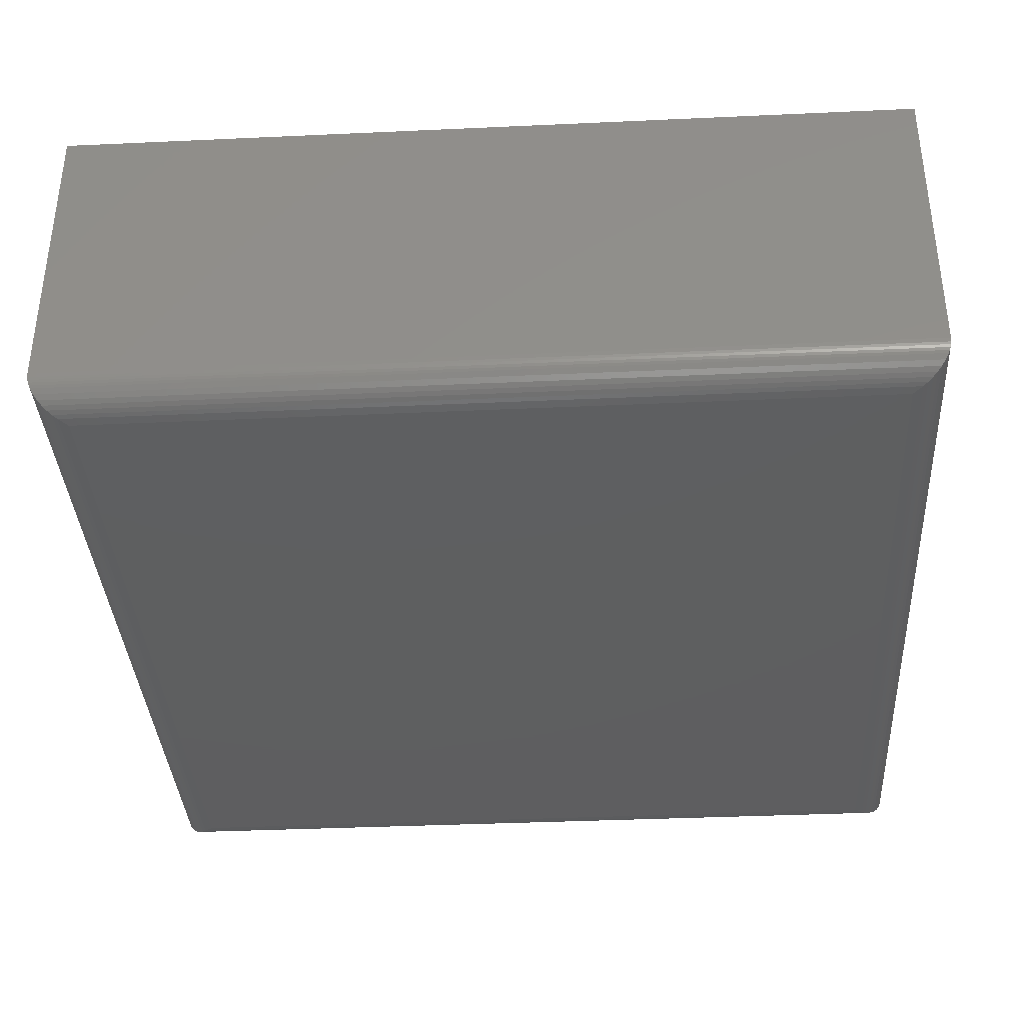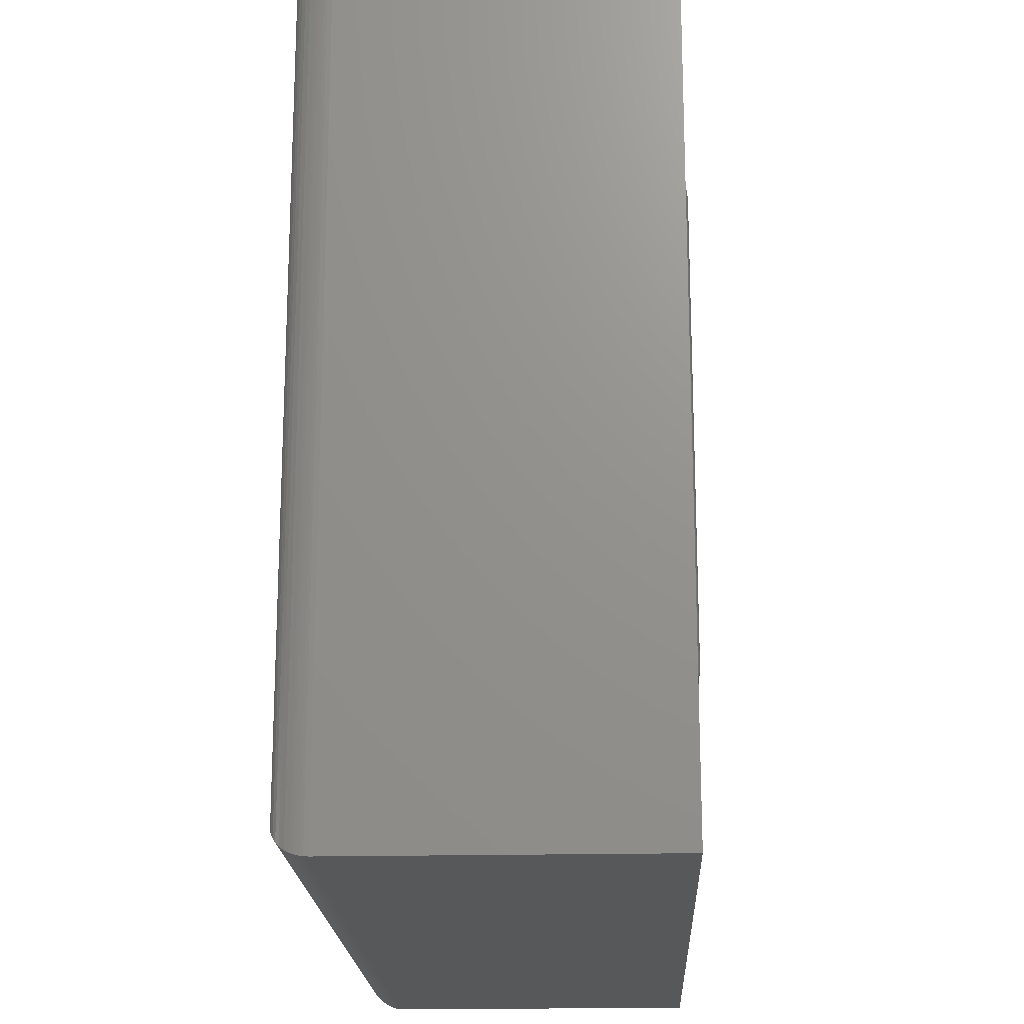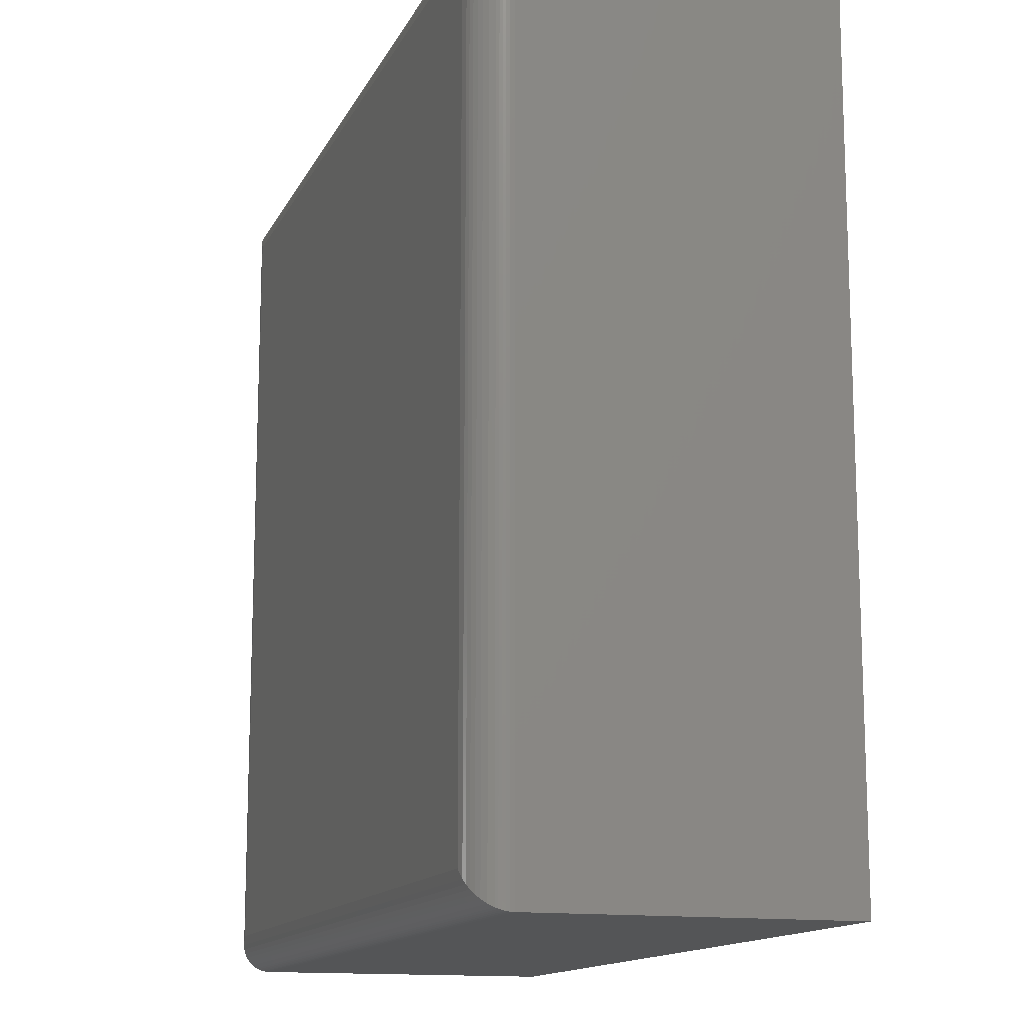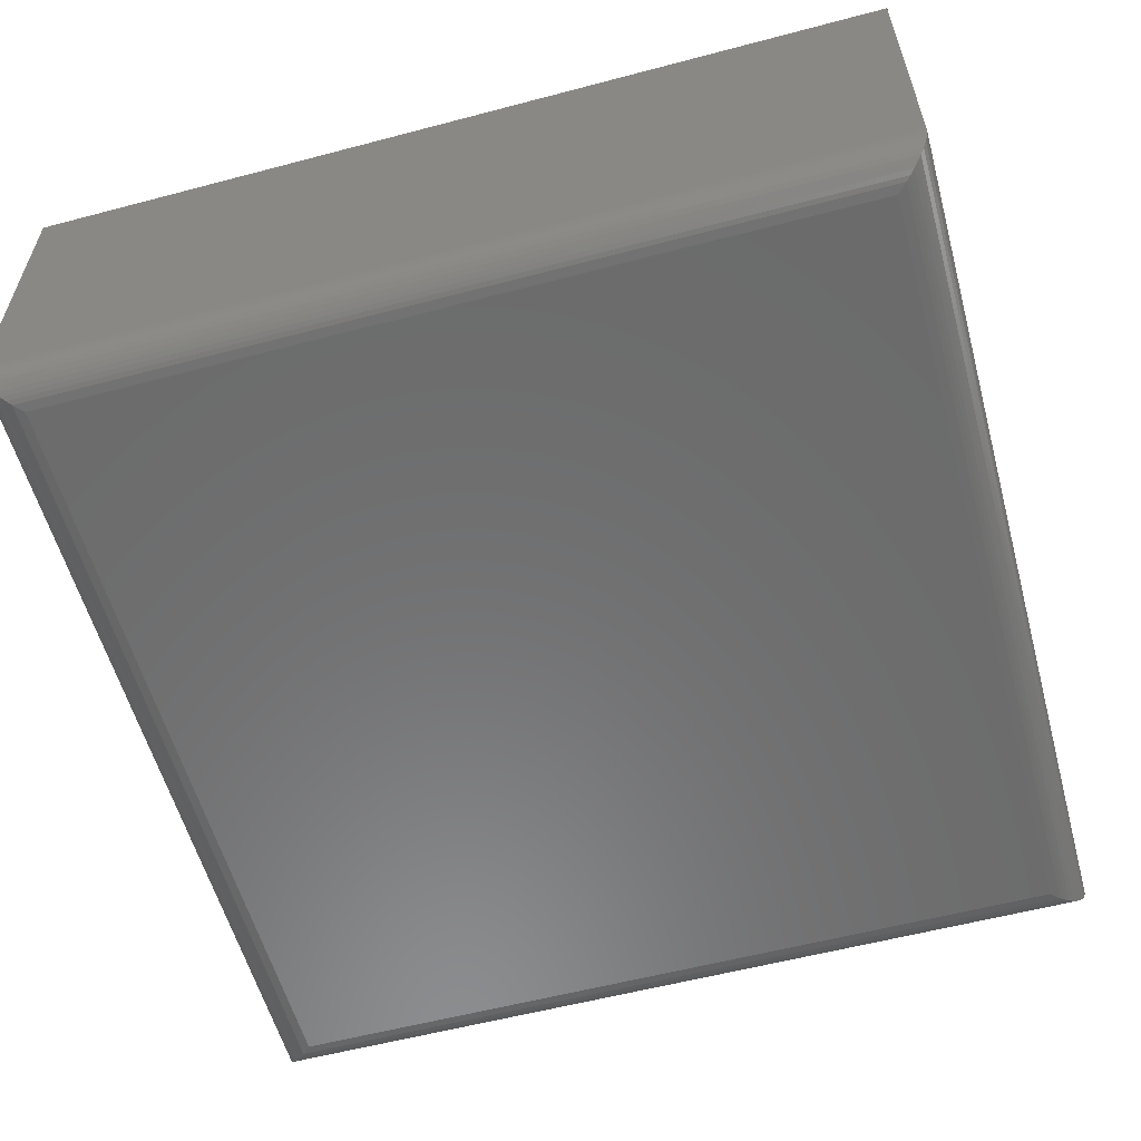
<metadata>
{"format":"stl","ext":"stl","renderer":"f3d","projection":"perspective","resolution":1024,"background":"white","views":[{"elev":-36.7,"azim":-86.6,"up":"+Z"},{"elev":-19.2,"azim":-87.5,"up":"+Y"},{"elev":-13.8,"azim":-108.2,"up":"+Y"},{"elev":-57.8,"azim":15.3,"up":"+Z"}]}
</metadata>
<code>
# stl→obj: 269 verts, 530 faces
v 0.03125 0.03125 0
v 0.03125 0.7188 0
v 0.7188 0.03125 0
v 0.7188 0.7188 0
v 0 0.75 0.2969
v 0 0.75 0.03125
v 0 0 0.2969
v 0 0 0.03125
v 0.75 0.75 0.2969
v 0.75 0.75 0.03125
v 0.75 0 0.2969
v 0.75 0 0.03125
v 0.02332 0.02332 0.001024
v 0.02332 0.7267 0.001024
v 0.01947 0.01947 0.002304
v 0.01947 0.7305 0.002304
v 0.01574 0.01574 0.004121
v 0.01574 0.7343 0.004121
v 0.01217 0.01217 0.0065
v 0.01217 0.7378 0.0065
v 0.008839 0.008839 0.009471
v 0.008839 0.7412 0.009471
v 0.005622 0.005622 0.01337
v 0.005622 0.7444 0.01337
v 0.00307 0.00307 0.01774
v 0.0002397 0.0002397 0.02739
v 0.0002397 0.7498 0.02739
v 0.0006549 0.0006549 0.02489
v 0.0006549 0.7493 0.02489
v 0.001261 0.001261 0.02246
v 0.001261 0.7487 0.02246
v 0.002081 0.002081 0.02004
v 0.002081 0.7479 0.02004
v 0.00307 0.7469 0.01774
v 0.7267 0.7267 0.001024
v 0.7305 0.7305 0.002304
v 0.7343 0.7343 0.004121
v 0.7378 0.7378 0.0065
v 0.7412 0.7412 0.009471
v 0.7444 0.7444 0.01337
v 0.7498 0.7498 0.02739
v 0.7493 0.7493 0.02489
v 0.7487 0.7487 0.02246
v 0.7479 0.7479 0.02004
v 0.7469 0.7469 0.01774
v 0.7267 0.02332 0.001024
v 0.7305 0.01947 0.002304
v 0.7343 0.01574 0.004121
v 0.7378 0.01217 0.0065
v 0.7412 0.008839 0.009471
v 0.7444 0.005622 0.01337
v 0.7498 0.0002397 0.02739
v 0.7493 0.0006549 0.02489
v 0.7487 0.001261 0.02246
v 0.7479 0.002081 0.02004
v 0.7469 0.00307 0.01774
v 0.2607 0.4044 7.006e-05
v 0.2571 0.3943 0.07031
v 0.2578 0.381 -4.197e-19
v 0.2578 0.375 6.081e-18
v 0.4922 0.4269 0.005755
v 0.4995 0.4044 0.005934
v 0.496 0.4121 0.07031
v 0.4891 0.4304 0.07031
v 0.4522 0.4757 0.07031
v 0.4471 0.4804 0.004648
v 0.4655 0.4656 0.005099
v 0.4357 0.4862 0.07031
v 0.4262 0.4913 0.004134
v 0.4176 0.4939 0.07031
v 0.4036 0.4981 0.003579
v 0.3986 0.4987 0.07031
v 0.3404 0.4943 0.07031
v 0.334 0.4913 0.00187
v 0.3566 0.4981 0.002425
v 0.3223 0.4867 0.07031
v 0.3131 0.4804 0.001357
v 0.3057 0.4764 0.07031
v 0.2947 0.4656 0.0009049
v 0.2909 0.4635 0.07031
v 0.2612 0.4133 0.07031
v 0.268 0.4269 0.0002493
v 0.2561 0.375 0.07031
v 0.4994 0.3967 0.07031
v 0.5024 0.381 0.006004
v 0.5008 0.381 0.07031
v 0.4669 0.4626 0.07031
v 0.4808 0.4475 0.005473
v 0.4793 0.4474 0.07031
v 0.3595 0.4989 0.07031
v 0.3801 0.5004 0.003002
v 0.3791 0.5004 0.07031
v 0.2684 0.4315 0.07031
v 0.2794 0.4475 0.0005311
v 0.2783 0.4484 0.07031
v 0.2683 0.3284 0.0002567
v 0.2607 0.3512 7.206e-05
v 0.2609 0.3439 0.07031
v 0.2801 0.3075 0.0005469
v 0.2776 0.3086 0.07031
v 0.29 0.2934 0.07031
v 0.2958 0.2894 0.0009314
v 0.3047 0.2804 0.07031
v 0.3147 0.2746 0.001396
v 0.3212 0.2698 0.07031
v 0.3361 0.2638 0.001921
v 0.3393 0.2621 0.07031
v 0.3974 0.2571 0.07031
v 0.4069 0.2586 0.00366
v 0.3831 0.2557 0.003076
v 0.4165 0.2617 0.07031
v 0.4297 0.2661 0.004219
v 0.4346 0.2693 0.07031
v 0.4505 0.278 0.004731
v 0.4687 0.2936 0.005177
v 0.466 0.2925 0.07031
v 0.4786 0.3076 0.07031
v 0.4835 0.3125 0.005539
v 0.4885 0.3245 0.07031
v 0.4942 0.334 0.005804
v 0.4957 0.3427 0.07031
v 0.5006 0.3571 0.005961
v 0.2575 0.3593 0.07031
v 0.2678 0.3256 0.07031
v 0.3778 0.2556 0.07031
v 0.3592 0.2574 0.002489
v 0.3583 0.2573 0.07031
v 0.4512 0.2796 0.07031
v 0.4998 0.3617 0.07031
v 0.1484 0.6016 0.07812
v 0.3593 0.4989 0.07812
v 0.3402 0.4943 0.07812
v 0.3221 0.4867 0.07812
v 0.3055 0.4764 0.07812
v 0.2907 0.4635 0.07812
v 0.2781 0.4484 0.07812
v 0.2682 0.4315 0.07812
v 0.261 0.4133 0.07812
v 0.257 0.3943 0.07812
v 0.2559 0.375 0.07812
v 0.2573 0.3593 0.07812
v 0.1484 0.1484 0.07812
v 0.6016 0.6016 0.07812
v 0.6016 0.1484 0.07812
v 0.4996 0.3617 0.07812
v 0.5006 0.381 0.07812
v 0.4992 0.3967 0.07812
v 0.4958 0.4121 0.07812
v 0.4889 0.4304 0.07812
v 0.4791 0.4474 0.07812
v 0.4667 0.4626 0.07812
v 0.452 0.4757 0.07812
v 0.4355 0.4862 0.07812
v 0.4174 0.4939 0.07812
v 0.3984 0.4987 0.07812
v 0.3789 0.5004 0.07812
v 0.2607 0.3439 0.07812
v 0.2677 0.3256 0.07812
v 0.2775 0.3086 0.07812
v 0.2898 0.2934 0.07812
v 0.3045 0.2804 0.07812
v 0.3211 0.2698 0.07812
v 0.3391 0.2621 0.07812
v 0.3581 0.2573 0.07812
v 0.3777 0.2556 0.07812
v 0.3972 0.2571 0.07812
v 0.4163 0.2617 0.07812
v 0.4344 0.2693 0.07812
v 0.4511 0.2796 0.07812
v 0.4658 0.2925 0.07812
v 0.4784 0.3076 0.07812
v 0.4883 0.3245 0.07812
v 0.4955 0.3427 0.07812
v 0.07812 0.6797 0.07031
v 0.07812 0.07812 0.07031
v 0.6797 0.6797 0.07031
v 0.6797 0.07812 0.07031
v 0.2571 0.3512 0.1485
v 0.2646 0.3284 0.1486
v 0.2921 0.2894 0.1493
v 0.2764 0.3075 0.1489
v 0.311 0.2746 0.1498
v 0.3324 0.2638 0.1503
v 0.4033 0.2586 0.1521
v 0.3795 0.2557 0.1515
v 0.426 0.2661 0.1526
v 0.4469 0.278 0.1531
v 0.4798 0.3125 0.1539
v 0.4651 0.2936 0.1536
v 0.4906 0.334 0.1542
v 0.497 0.3571 0.1544
v 0.2542 0.375 0.1484
v 0.3556 0.2574 0.1509
v 0.4988 0.381 0.1544
v 0.4958 0.4048 0.1543
v 0.4883 0.4276 0.1541
v 0.4608 0.4666 0.1535
v 0.4765 0.4485 0.1539
v 0.4419 0.4814 0.153
v 0.4205 0.4922 0.1525
v 0.3497 0.4974 0.1507
v 0.3735 0.5003 0.1513
v 0.3269 0.4899 0.1502
v 0.306 0.478 0.1497
v 0.2731 0.4435 0.1489
v 0.2879 0.4624 0.1492
v 0.2623 0.422 0.1486
v 0.2559 0.3989 0.1484
v 0.3974 0.4986 0.1519
v 0.1797 0.1797 0.3047
v 0.5703 0.1797 0.3047
v 0.1797 0.5703 0.3047
v 0.5703 0.5703 0.3047
v 0.1484 0.6016 0.2734
v 0.1484 0.1484 0.2734
v 0.6016 0.6016 0.2734
v 0.6016 0.1484 0.2734
v 0.5747 0.1753 0.3044
v 0.5747 0.5747 0.3044
v 0.5995 0.1505 0.2846
v 0.5973 0.5973 0.2892
v 0.5973 0.1527 0.2892
v 0.5944 0.5944 0.2934
v 0.5944 0.1556 0.2934
v 0.5927 0.5927 0.2952
v 0.5927 0.1573 0.2952
v 0.5894 0.5894 0.2982
v 0.5894 0.1606 0.2982
v 0.5858 0.5858 0.3006
v 0.5858 0.1642 0.3006
v 0.5825 0.5825 0.3022
v 0.5825 0.1675 0.3022
v 0.579 0.579 0.3035
v 0.579 0.171 0.3035
v 0.6013 0.1487 0.2773
v 0.6013 0.6013 0.2773
v 0.6009 0.1491 0.2798
v 0.6009 0.6009 0.2798
v 0.6003 0.1497 0.2822
v 0.6003 0.6003 0.2822
v 0.5995 0.5995 0.2846
v 0.1753 0.1753 0.3044
v 0.1505 0.1505 0.2846
v 0.1527 0.1527 0.2892
v 0.1556 0.1556 0.2934
v 0.1573 0.1573 0.2952
v 0.1606 0.1606 0.2982
v 0.1642 0.1642 0.3006
v 0.1675 0.1675 0.3022
v 0.171 0.171 0.3035
v 0.1487 0.1487 0.2773
v 0.1491 0.1491 0.2798
v 0.1497 0.1497 0.2822
v 0.1753 0.5747 0.3044
v 0.1505 0.5995 0.2846
v 0.1527 0.5973 0.2892
v 0.1556 0.5944 0.2934
v 0.1573 0.5927 0.2952
v 0.1606 0.5894 0.2982
v 0.1642 0.5858 0.3006
v 0.1675 0.5825 0.3022
v 0.171 0.579 0.3035
v 0.1487 0.6013 0.2773
v 0.1491 0.6009 0.2798
v 0.1497 0.6003 0.2822
v 0.6797 0.07812 0.2969
v 0.07812 0.07812 0.2969
v 0.07812 0.6797 0.2969
v 0.6797 0.6797 0.2969
f 1 2 3
f 3 2 4
f 5 6 7
f 7 6 8
f 9 10 5
f 5 10 6
f 11 12 9
f 9 12 10
f 7 8 11
f 11 8 12
f 2 13 14
f 2 1 13
f 14 13 15
f 14 15 16
f 16 15 17
f 16 17 18
f 18 17 19
f 18 19 20
f 20 19 21
f 20 21 22
f 22 21 23
f 22 23 24
f 24 23 25
f 8 6 26
f 26 6 27
f 26 27 28
f 28 27 29
f 28 29 30
f 30 29 31
f 30 31 32
f 32 31 33
f 32 33 25
f 25 33 34
f 25 34 24
f 4 14 35
f 4 2 14
f 35 14 16
f 35 16 36
f 36 16 18
f 36 18 37
f 37 18 20
f 37 20 38
f 38 20 22
f 38 22 39
f 39 22 24
f 39 24 40
f 40 24 34
f 6 10 27
f 27 10 41
f 27 41 29
f 29 41 42
f 29 42 31
f 31 42 43
f 31 43 33
f 33 43 44
f 33 44 34
f 34 44 45
f 34 45 40
f 3 35 46
f 3 4 35
f 46 35 36
f 46 36 47
f 47 36 37
f 47 37 48
f 48 37 38
f 48 38 49
f 49 38 39
f 49 39 50
f 50 39 40
f 50 40 51
f 51 40 45
f 10 12 41
f 41 12 52
f 41 52 42
f 42 52 53
f 42 53 43
f 43 53 54
f 43 54 44
f 44 54 55
f 44 55 45
f 45 55 56
f 45 56 51
f 1 46 13
f 1 3 46
f 13 46 47
f 13 47 15
f 15 47 48
f 15 48 17
f 17 48 49
f 17 49 19
f 19 49 50
f 19 50 21
f 21 50 51
f 21 51 23
f 23 51 56
f 12 8 52
f 52 8 26
f 52 26 53
f 53 26 28
f 53 28 54
f 54 28 30
f 54 30 55
f 55 30 32
f 55 32 56
f 56 32 25
f 56 25 23
f 57 58 59
f 58 60 59
f 61 62 63
f 64 61 63
f 65 66 67
f 66 65 68
f 68 69 66
f 70 69 68
f 71 69 70
f 72 71 70
f 73 74 75
f 74 73 76
f 76 77 74
f 78 77 76
f 79 77 78
f 80 79 78
f 81 57 82
f 57 81 58
f 60 58 83
f 63 62 84
f 84 62 85
f 84 85 86
f 65 67 87
f 87 67 88
f 87 88 89
f 89 88 61
f 89 61 64
f 73 75 90
f 90 75 91
f 90 91 92
f 92 91 71
f 92 71 72
f 81 82 93
f 93 82 94
f 93 94 95
f 95 94 79
f 95 79 80
f 96 97 98
f 99 100 101
f 101 102 99
f 102 101 103
f 103 104 102
f 105 104 103
f 106 104 105
f 107 106 105
f 108 109 110
f 109 108 111
f 111 112 109
f 113 112 111
f 114 112 113
f 115 116 117
f 117 118 115
f 118 117 119
f 119 120 118
f 121 120 119
f 122 120 121
f 98 97 123
f 123 97 60
f 123 60 83
f 98 124 96
f 96 124 100
f 96 100 99
f 108 110 125
f 125 110 126
f 125 126 127
f 127 126 106
f 127 106 107
f 113 128 114
f 114 128 116
f 114 116 115
f 121 129 122
f 122 129 86
f 122 86 85
f 110 109 126
f 106 126 109
f 112 106 109
f 104 106 112
f 114 104 112
f 69 74 77
f 74 69 71
f 71 75 74
f 91 75 71
f 59 60 85
f 85 60 97
f 85 97 122
f 122 97 96
f 122 96 120
f 120 96 99
f 120 99 118
f 118 99 102
f 118 102 115
f 115 102 104
f 115 104 114
f 69 77 66
f 66 77 79
f 66 79 67
f 67 79 94
f 67 94 88
f 88 94 82
f 88 82 61
f 61 82 57
f 61 57 62
f 62 57 59
f 62 59 85
f 130 131 132
f 130 132 133
f 130 133 134
f 130 134 135
f 130 135 136
f 130 136 137
f 130 137 138
f 130 138 139
f 130 139 140
f 130 140 141
f 130 141 142
f 143 144 145
f 143 145 146
f 143 146 147
f 143 147 148
f 143 148 149
f 143 149 150
f 143 150 151
f 143 151 152
f 143 152 153
f 143 153 154
f 143 154 155
f 143 155 156
f 143 156 131
f 143 131 130
f 142 141 157
f 142 157 158
f 142 158 159
f 142 159 160
f 142 160 161
f 142 161 162
f 142 162 163
f 142 163 164
f 142 164 165
f 142 165 144
f 144 165 166
f 144 166 167
f 144 167 168
f 144 168 169
f 144 169 170
f 144 170 171
f 144 171 172
f 144 172 173
f 144 173 145
f 174 175 123
f 174 123 83
f 174 83 58
f 174 58 81
f 174 81 93
f 174 93 95
f 174 95 80
f 174 80 78
f 174 78 76
f 174 76 73
f 174 73 90
f 174 90 92
f 174 92 176
f 175 177 125
f 175 125 127
f 175 127 107
f 175 107 105
f 175 105 103
f 175 103 101
f 175 101 100
f 175 100 124
f 175 124 98
f 175 98 123
f 177 86 129
f 177 129 121
f 177 121 119
f 177 119 117
f 177 117 116
f 177 116 128
f 177 128 113
f 177 113 111
f 177 111 108
f 177 108 125
f 176 92 72
f 176 72 70
f 176 70 68
f 176 68 65
f 176 65 87
f 176 87 89
f 176 89 64
f 176 64 63
f 176 63 84
f 176 84 86
f 176 86 177
f 157 178 179
f 179 158 157
f 180 160 181
f 161 160 180
f 182 161 180
f 182 162 161
f 162 182 183
f 183 163 162
f 184 166 185
f 167 166 184
f 186 167 184
f 186 168 167
f 168 186 187
f 187 169 168
f 188 171 189
f 172 171 188
f 190 172 188
f 190 173 172
f 173 190 191
f 157 141 178
f 178 141 140
f 178 140 192
f 160 159 181
f 181 159 158
f 181 158 179
f 166 165 185
f 185 165 164
f 185 164 193
f 193 164 163
f 193 163 183
f 171 170 189
f 189 170 169
f 189 169 187
f 173 191 145
f 145 191 194
f 145 194 146
f 148 195 196
f 196 149 148
f 197 151 198
f 152 151 197
f 199 152 197
f 199 153 152
f 153 199 200
f 200 154 153
f 201 131 202
f 132 131 201
f 203 132 201
f 203 133 132
f 133 203 204
f 204 134 133
f 205 136 206
f 137 136 205
f 207 137 205
f 207 138 137
f 138 207 208
f 148 147 195
f 195 147 146
f 195 146 194
f 151 150 198
f 198 150 149
f 198 149 196
f 131 156 202
f 202 156 155
f 202 155 209
f 209 155 154
f 209 154 200
f 136 135 206
f 206 135 134
f 206 134 204
f 138 208 139
f 139 208 192
f 139 192 140
f 193 184 185
f 184 193 183
f 184 183 186
f 186 183 182
f 186 182 187
f 199 203 200
f 200 203 201
f 200 201 209
f 209 201 202
f 187 182 189
f 189 182 180
f 189 180 188
f 188 180 181
f 188 181 190
f 190 181 179
f 190 179 191
f 191 179 178
f 191 178 194
f 194 178 192
f 194 192 195
f 195 192 208
f 195 208 196
f 196 208 207
f 196 207 198
f 198 207 205
f 198 205 197
f 197 205 206
f 197 206 199
f 199 206 204
f 199 204 203
f 210 211 212
f 212 211 213
f 214 130 215
f 215 130 142
f 216 143 214
f 214 143 130
f 217 144 216
f 216 144 143
f 215 142 217
f 217 142 144
f 213 218 219
f 213 211 218
f 220 221 222
f 222 221 223
f 222 223 224
f 224 223 225
f 224 225 226
f 226 225 227
f 226 227 228
f 228 227 229
f 228 229 230
f 230 229 231
f 230 231 232
f 232 231 233
f 232 233 234
f 234 233 219
f 234 219 218
f 217 216 235
f 235 216 236
f 235 236 237
f 237 236 238
f 237 238 239
f 239 238 240
f 239 240 220
f 220 240 241
f 220 241 221
f 211 242 218
f 211 210 242
f 243 222 244
f 244 222 224
f 244 224 245
f 245 224 226
f 245 226 246
f 246 226 228
f 246 228 247
f 247 228 230
f 247 230 248
f 248 230 232
f 248 232 249
f 249 232 234
f 249 234 250
f 250 234 218
f 250 218 242
f 215 217 251
f 251 217 235
f 251 235 252
f 252 235 237
f 252 237 253
f 253 237 239
f 253 239 243
f 243 239 220
f 243 220 222
f 210 254 242
f 210 212 254
f 255 244 256
f 256 244 245
f 256 245 257
f 257 245 246
f 257 246 258
f 258 246 247
f 258 247 259
f 259 247 248
f 259 248 260
f 260 248 249
f 260 249 261
f 261 249 250
f 261 250 262
f 262 250 242
f 262 242 254
f 214 215 263
f 263 215 251
f 263 251 264
f 264 251 252
f 264 252 265
f 265 252 253
f 265 253 255
f 255 253 243
f 255 243 244
f 212 219 254
f 212 213 219
f 241 256 221
f 221 256 257
f 221 257 223
f 223 257 258
f 223 258 225
f 225 258 259
f 225 259 227
f 227 259 260
f 227 260 229
f 229 260 261
f 229 261 231
f 231 261 262
f 231 262 233
f 233 262 254
f 233 254 219
f 216 214 236
f 236 214 263
f 236 263 238
f 238 263 264
f 238 264 240
f 240 264 265
f 240 265 241
f 241 265 255
f 241 255 256
f 11 266 7
f 7 266 267
f 7 267 5
f 5 267 268
f 5 268 9
f 9 268 269
f 9 269 11
f 11 269 266
f 174 268 175
f 175 268 267
f 176 269 174
f 174 269 268
f 177 266 176
f 176 266 269
f 175 267 177
f 177 267 266

</code>
